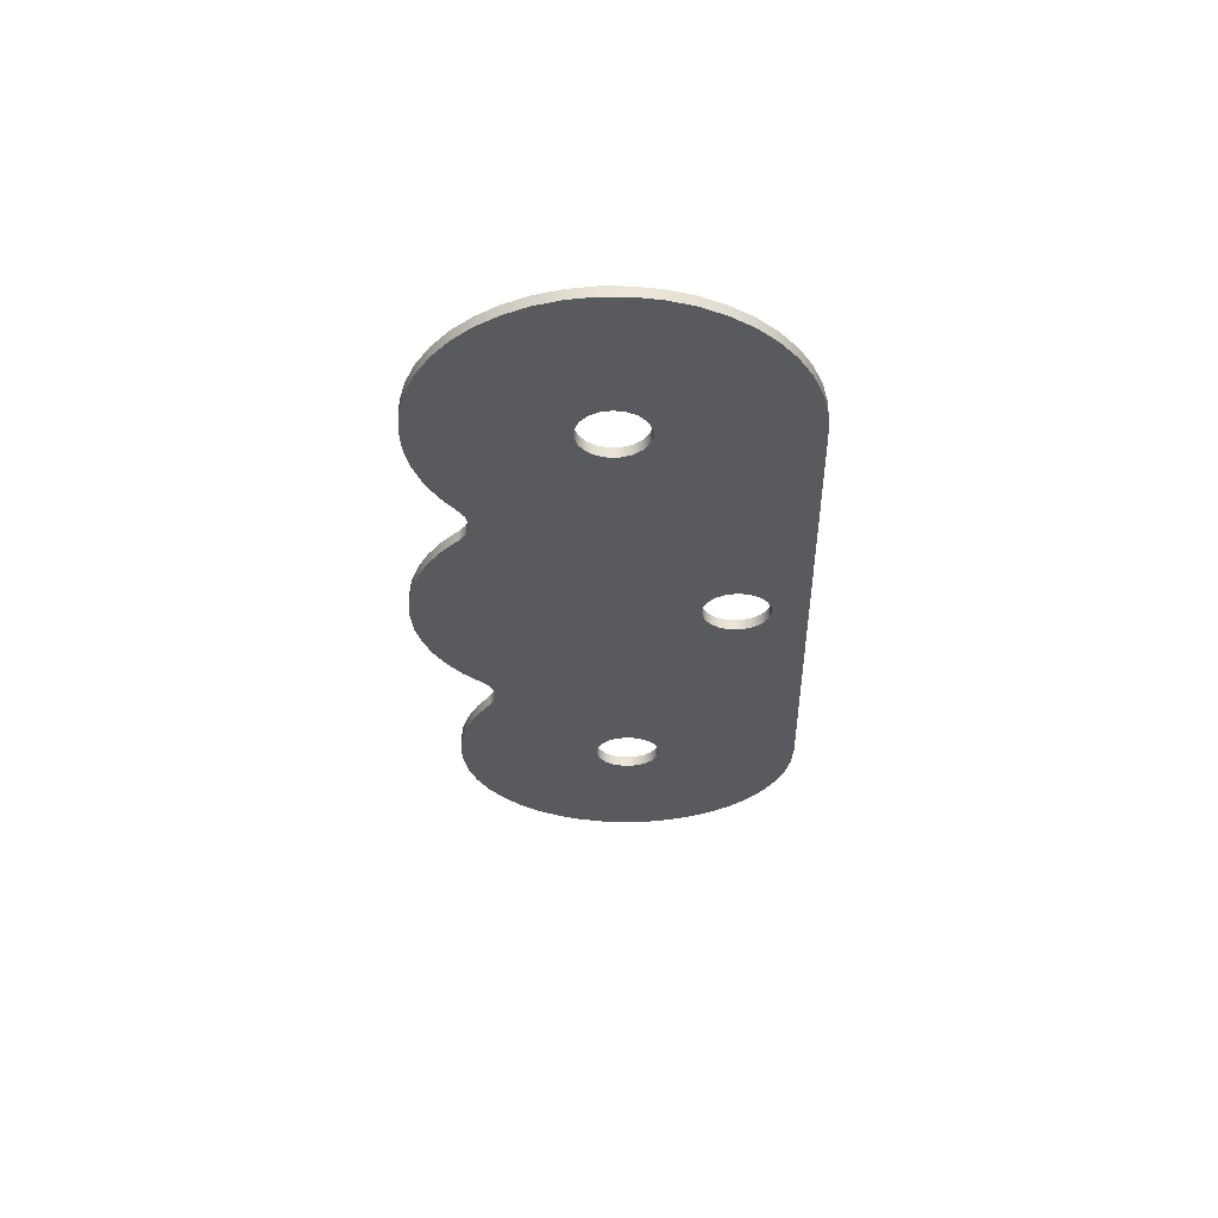
<metadata>
{"format":"obj","ext":"obj","renderer":"f3d","projection":"perspective","resolution":1024,"background":"white","views":[{"elev":-30.8,"azim":-88.4,"up":"+Z"}]}
</metadata>
<code>
v 1.835 0.1681 0.075
v 1.848 0.09083 0.075
v 1.885 0.02189 0.075
v 1.943 -0.0312 0.075
v 2.015 -0.06269 0.075
v 2.093 -0.06916 0.075
v 2.169 -0.04992 0.075
v 2.234 -0.007046 0.075
v 2.283 0.05481 0.075
v 2.308 0.129 0.075
v 2.308 0.2073 0.075
v 2.283 0.2815 0.075
v 2.234 0.3433 0.075
v 2.169 0.3862 0.075
v 2.093 0.4055 0.075
v 2.015 0.399 0.075
v 1.943 0.3675 0.075
v 1.885 0.3144 0.075
v 1.848 0.2455 0.075
v 1.835 0.1681 0
v 1.848 0.2455 0
v 1.885 0.3144 0
v 1.943 0.3675 0
v 2.015 0.399 0
v 2.093 0.4055 0
v 2.169 0.3862 0
v 2.234 0.3433 0
v 2.283 0.2815 0
v 2.308 0.2073 0
v 2.308 0.129 0
v 2.283 0.05481 0
v 2.234 -0.007046 0
v 2.169 -0.04992 0
v 2.093 -0.06916 0
v 2.015 -0.06269 0
v 1.943 -0.0312 0
v 1.885 0.02189 0
v 1.848 0.09083 0
v 1.835 0.1681 0.075
v 1.835 0.1681 0
v -2.311 0.1681 0.075
v -2.298 0.09083 0.075
v -2.261 0.02189 0.075
v -2.203 -0.0312 0.075
v -2.132 -0.06269 0.075
v -2.053 -0.06916 0.075
v -1.977 -0.04992 0.075
v -1.912 -0.007046 0.075
v -1.864 0.05481 0.075
v -1.838 0.129 0.075
v -1.838 0.2073 0.075
v -1.864 0.2815 0.075
v -1.912 0.3433 0.075
v -1.977 0.3862 0.075
v -2.053 0.4055 0.075
v -2.132 0.399 0.075
v -2.203 0.3675 0.075
v -2.261 0.3144 0.075
v -2.298 0.2455 0.075
v -2.311 0.1681 0
v -2.298 0.2455 0
v -2.261 0.3144 0
v -2.203 0.3675 0
v -2.132 0.399 0
v -2.053 0.4055 0
v -1.977 0.3862 0
v -1.912 0.3433 0
v -1.864 0.2815 0
v -1.838 0.2073 0
v -1.838 0.129 0
v -1.864 0.05481 0
v -1.912 -0.007046 0
v -1.977 -0.04992 0
v -2.053 -0.06916 0
v -2.132 -0.06269 0
v -2.203 -0.0312 0
v -2.261 0.02189 0
v -2.298 0.09083 0
v -2.311 0.1681 0.075
v -2.311 0.1681 0
v -0.2381 -0.6134 0.075
v -0.2252 -0.6907 0.075
v -0.1879 -0.7597 0.075
v -0.1302 -0.8128 0.075
v -0.05846 -0.8442 0.075
v 0.01966 -0.8507 0.075
v 0.09565 -0.8315 0.075
v 0.1613 -0.7886 0.075
v 0.2094 -0.7267 0.075
v 0.2349 -0.6526 0.075
v 0.2349 -0.5742 0.075
v 0.2094 -0.5001 0.075
v 0.1613 -0.4382 0.075
v 0.09565 -0.3953 0.075
v 0.01966 -0.3761 0.075
v -0.05846 -0.3826 0.075
v -0.1302 -0.4141 0.075
v -0.1879 -0.4672 0.075
v -0.2252 -0.5361 0.075
v -0.2381 -0.6134 0
v -0.2252 -0.5361 0
v -0.1879 -0.4672 0
v -0.1302 -0.4141 0
v -0.05846 -0.3826 0
v 0.01966 -0.3761 0
v 0.09565 -0.3953 0
v 0.1613 -0.4382 0
v 0.2094 -0.5001 0
v 0.2349 -0.5742 0
v 0.2349 -0.6526 0
v 0.2094 -0.7267 0
v 0.1613 -0.7886 0
v 0.09565 -0.8315 0
v 0.01966 -0.8507 0
v -0.05846 -0.8442 0
v -0.1302 -0.8128 0
v -0.1879 -0.7597 0
v -0.2252 -0.6907 0
v -0.2381 -0.6134 0.075
v -0.2381 -0.6134 0
v -0.9389 1.192 0
v -0.9979 1.144 0
v -1.068 1.115 0
v -1.144 1.109 0
v -1.218 1.126 0
v -1.284 1.164 0
v -1.284 1.164 0.075
v -1.218 1.126 0.075
v -1.144 1.109 0.075
v -1.068 1.115 0.075
v -0.9979 1.144 0.075
v -0.9389 1.192 0.075
v 0.9389 1.192 0
v 0.8116 1.313 0
v 0.6688 1.416 0
v 0.5132 1.498 0
v 0.3477 1.558 0
v 0.1755 1.594 0
v 1.11e-16 1.606 0
v -0.1755 1.594 0
v -0.3477 1.558 0
v -0.5132 1.498 0
v -0.6688 1.416 0
v -0.8116 1.313 0
v -0.9389 1.192 0
v -0.9389 1.192 0.075
v -0.8116 1.313 0.075
v -0.6688 1.416 0.075
v -0.5132 1.498 0.075
v -0.3477 1.558 0.075
v -0.1755 1.594 0.075
v 1.11e-16 1.606 0.075
v 0.1755 1.594 0.075
v 0.3477 1.558 0.075
v 0.5132 1.498 0.075
v 0.6688 1.416 0.075
v 0.8116 1.313 0.075
v 0.9389 1.192 0.075
v 1.284 1.164 0
v 1.218 1.126 0
v 1.144 1.109 0
v 1.068 1.115 0
v 0.9979 1.144 0
v 0.9389 1.192 0
v 0.9389 1.192 0.075
v 0.9979 1.144 0.075
v 1.068 1.115 0.075
v 1.144 1.109 0.075
v 1.218 1.126 0.075
v 1.284 1.164 0.075
v 2.073 -1.102 0
v 2.259 -1.088 0
v 2.44 -1.048 0
v 2.614 -0.981 0
v 2.776 -0.8897 0
v 2.923 -0.7757 0
v 3.052 -0.6414 0
v 3.159 -0.4898 0
v 3.244 -0.324 0
v 3.303 -0.1477 0
v 3.336 0.03535 0
v 3.342 0.2213 0
v 3.321 0.4061 0
v 3.273 0.5858 0
v 3.199 0.7565 0
v 3.101 0.9146 0
v 2.981 1.057 0
v 2.841 1.18 0
v 2.685 1.281 0
v 2.516 1.358 0
v 2.337 1.41 0
v 2.153 1.436 0
v 1.967 1.434 0
v 1.783 1.405 0
v 1.606 1.349 0
v 1.438 1.268 0
v 1.284 1.164 0
v 1.284 1.164 0.075
v 1.438 1.268 0.075
v 1.606 1.349 0.075
v 1.783 1.405 0.075
v 1.967 1.434 0.075
v 2.153 1.436 0.075
v 2.337 1.41 0.075
v 2.516 1.358 0.075
v 2.685 1.281 0.075
v 2.841 1.18 0.075
v 2.981 1.057 0.075
v 3.101 0.9146 0.075
v 3.199 0.7565 0.075
v 3.273 0.5858 0.075
v 3.321 0.4061 0.075
v 3.342 0.2213 0.075
v 3.336 0.03535 0.075
v 3.303 -0.1477 0.075
v 3.244 -0.324 0.075
v 3.159 -0.4898 0.075
v 3.052 -0.6414 0.075
v 2.923 -0.7757 0.075
v 2.776 -0.8897 0.075
v 2.614 -0.981 0.075
v 2.44 -1.048 0.075
v 2.259 -1.088 0.075
v 2.073 -1.102 0.075
v -2.073 -1.102 0
v 2.073 -1.102 0
v 2.073 -1.102 0.075
v -2.073 -1.102 0.075
v -1.284 1.164 0
v -1.438 1.268 0
v -1.606 1.349 0
v -1.783 1.405 0
v -1.967 1.434 0
v -2.153 1.436 0
v -2.337 1.41 0
v -2.516 1.358 0
v -2.685 1.281 0
v -2.841 1.18 0
v -2.981 1.057 0
v -3.101 0.9146 0
v -3.199 0.7565 0
v -3.273 0.5858 0
v -3.321 0.4061 0
v -3.342 0.2213 0
v -3.336 0.03535 0
v -3.303 -0.1477 0
v -3.244 -0.324 0
v -3.159 -0.4898 0
v -3.052 -0.6414 0
v -2.923 -0.7757 0
v -2.776 -0.8897 0
v -2.614 -0.981 0
v -2.44 -1.048 0
v -2.259 -1.088 0
v -2.073 -1.102 0
v -2.073 -1.102 0.075
v -2.259 -1.088 0.075
v -2.44 -1.048 0.075
v -2.614 -0.981 0.075
v -2.776 -0.8897 0.075
v -2.923 -0.7757 0.075
v -3.052 -0.6414 0.075
v -3.159 -0.4898 0.075
v -3.244 -0.324 0.075
v -3.303 -0.1477 0.075
v -3.336 0.03535 0.075
v -3.342 0.2213 0.075
v -3.321 0.4061 0.075
v -3.273 0.5858 0.075
v -3.199 0.7565 0.075
v -3.101 0.9146 0.075
v -2.981 1.057 0.075
v -2.841 1.18 0.075
v -2.685 1.281 0.075
v -2.516 1.358 0.075
v -2.337 1.41 0.075
v -2.153 1.436 0.075
v -1.967 1.434 0.075
v -1.783 1.405 0.075
v -1.606 1.349 0.075
v -1.438 1.268 0.075
v -1.284 1.164 0.075
v -0.2381 -0.6134 0.075
v -0.2252 -0.5361 0.075
v -0.1879 -0.4672 0.075
v -0.1302 -0.4141 0.075
v -0.05846 -0.3826 0.075
v 0.01966 -0.3761 0.075
v 0.09565 -0.3953 0.075
v 0.1613 -0.4382 0.075
v 0.2094 -0.5001 0.075
v 0.2349 -0.5742 0.075
v 0.2349 -0.6526 0.075
v 0.2094 -0.7267 0.075
v 0.1613 -0.7886 0.075
v 0.09565 -0.8315 0.075
v 0.01966 -0.8507 0.075
v -0.05846 -0.8442 0.075
v -0.1302 -0.8128 0.075
v -0.1879 -0.7597 0.075
v -0.2252 -0.6907 0.075
v -2.311 0.1681 0.075
v -2.298 0.2455 0.075
v -2.261 0.3144 0.075
v -2.203 0.3675 0.075
v -2.132 0.399 0.075
v -2.053 0.4055 0.075
v -1.977 0.3862 0.075
v -1.912 0.3433 0.075
v -1.864 0.2815 0.075
v -1.838 0.2073 0.075
v -1.838 0.129 0.075
v -1.864 0.05481 0.075
v -1.912 -0.007046 0.075
v -1.977 -0.04992 0.075
v -2.053 -0.06916 0.075
v -2.132 -0.06269 0.075
v -2.203 -0.0312 0.075
v -2.261 0.02189 0.075
v -2.298 0.09083 0.075
v 1.835 0.1681 0.075
v 1.848 0.2455 0.075
v 1.885 0.3144 0.075
v 1.943 0.3675 0.075
v 2.015 0.399 0.075
v 2.093 0.4055 0.075
v 2.169 0.3862 0.075
v 2.234 0.3433 0.075
v 2.283 0.2815 0.075
v 2.308 0.2073 0.075
v 2.308 0.129 0.075
v 2.283 0.05481 0.075
v 2.234 -0.007046 0.075
v 2.169 -0.04992 0.075
v 2.093 -0.06916 0.075
v 2.015 -0.06269 0.075
v 1.943 -0.0312 0.075
v 1.885 0.02189 0.075
v 1.848 0.09083 0.075
v -1.284 1.164 0.075
v -1.438 1.268 0.075
v -1.606 1.349 0.075
v -1.783 1.405 0.075
v -1.967 1.434 0.075
v -2.153 1.436 0.075
v -2.337 1.41 0.075
v -2.516 1.358 0.075
v -2.685 1.281 0.075
v -2.841 1.18 0.075
v -2.981 1.057 0.075
v -3.101 0.9146 0.075
v -3.199 0.7565 0.075
v -3.273 0.5858 0.075
v -3.321 0.4061 0.075
v -3.342 0.2213 0.075
v -3.336 0.03535 0.075
v -3.303 -0.1477 0.075
v -3.244 -0.324 0.075
v -3.159 -0.4898 0.075
v -3.052 -0.6414 0.075
v -2.923 -0.7757 0.075
v -2.776 -0.8897 0.075
v -2.614 -0.981 0.075
v -2.44 -1.048 0.075
v -2.259 -1.088 0.075
v -2.073 -1.102 0.075
v 2.073 -1.102 0.075
v 2.259 -1.088 0.075
v 2.44 -1.048 0.075
v 2.614 -0.981 0.075
v 2.776 -0.8897 0.075
v 2.923 -0.7757 0.075
v 3.052 -0.6414 0.075
v 3.159 -0.4898 0.075
v 3.244 -0.324 0.075
v 3.303 -0.1477 0.075
v 3.336 0.03535 0.075
v 3.342 0.2213 0.075
v 3.321 0.4061 0.075
v 3.273 0.5858 0.075
v 3.199 0.7565 0.075
v 3.101 0.9146 0.075
v 2.981 1.057 0.075
v 2.841 1.18 0.075
v 2.685 1.281 0.075
v 2.516 1.358 0.075
v 2.337 1.41 0.075
v 2.153 1.436 0.075
v 1.967 1.434 0.075
v 1.783 1.405 0.075
v 1.606 1.349 0.075
v 1.438 1.268 0.075
v 1.284 1.164 0.075
v 1.218 1.126 0.075
v 1.144 1.109 0.075
v 1.068 1.115 0.075
v 0.9979 1.144 0.075
v 0.9389 1.192 0.075
v 0.8116 1.313 0.075
v 0.6688 1.416 0.075
v 0.5132 1.498 0.075
v 0.3477 1.558 0.075
v 0.1755 1.594 0.075
v 1.11e-16 1.606 0.075
v -0.1755 1.594 0.075
v -0.3477 1.558 0.075
v -0.5132 1.498 0.075
v -0.6688 1.416 0.075
v -0.8116 1.313 0.075
v -0.9389 1.192 0.075
v -0.9979 1.144 0.075
v -1.068 1.115 0.075
v -1.144 1.109 0.075
v -1.218 1.126 0.075
v -0.2381 -0.6134 0
v -0.2252 -0.6907 0
v -0.1879 -0.7597 0
v -0.1302 -0.8128 0
v -0.05846 -0.8442 0
v 0.01966 -0.8507 0
v 0.09565 -0.8315 0
v 0.1613 -0.7886 0
v 0.2094 -0.7267 0
v 0.2349 -0.6526 0
v 0.2349 -0.5742 0
v 0.2094 -0.5001 0
v 0.1613 -0.4382 0
v 0.09565 -0.3953 0
v 0.01966 -0.3761 0
v -0.05846 -0.3826 0
v -0.1302 -0.4141 0
v -0.1879 -0.4672 0
v -0.2252 -0.5361 0
v -2.311 0.1681 0
v -2.298 0.09083 0
v -2.261 0.02189 0
v -2.203 -0.0312 0
v -2.132 -0.06269 0
v -2.053 -0.06916 0
v -1.977 -0.04992 0
v -1.912 -0.007046 0
v -1.864 0.05481 0
v -1.838 0.129 0
v -1.838 0.2073 0
v -1.864 0.2815 0
v -1.912 0.3433 0
v -1.977 0.3862 0
v -2.053 0.4055 0
v -2.132 0.399 0
v -2.203 0.3675 0
v -2.261 0.3144 0
v -2.298 0.2455 0
v 1.835 0.1681 0
v 1.848 0.09083 0
v 1.885 0.02189 0
v 1.943 -0.0312 0
v 2.015 -0.06269 0
v 2.093 -0.06916 0
v 2.169 -0.04992 0
v 2.234 -0.007046 0
v 2.283 0.05481 0
v 2.308 0.129 0
v 2.308 0.2073 0
v 2.283 0.2815 0
v 2.234 0.3433 0
v 2.169 0.3862 0
v 2.093 0.4055 0
v 2.015 0.399 0
v 1.943 0.3675 0
v 1.885 0.3144 0
v 1.848 0.2455 0
v -2.073 -1.102 0
v -2.259 -1.088 0
v -2.44 -1.048 0
v -2.614 -0.981 0
v -2.776 -0.8897 0
v -2.923 -0.7757 0
v -3.052 -0.6414 0
v -3.159 -0.4898 0
v -3.244 -0.324 0
v -3.303 -0.1477 0
v -3.336 0.03535 0
v -3.342 0.2213 0
v -3.321 0.4061 0
v -3.273 0.5858 0
v -3.199 0.7565 0
v -3.101 0.9146 0
v -2.981 1.057 0
v -2.841 1.18 0
v -2.685 1.281 0
v -2.516 1.358 0
v -2.337 1.41 0
v -2.153 1.436 0
v -1.967 1.434 0
v -1.783 1.405 0
v -1.606 1.349 0
v -1.438 1.268 0
v -1.284 1.164 0
v -1.218 1.126 0
v -1.144 1.109 0
v -1.068 1.115 0
v -0.9979 1.144 0
v -0.9389 1.192 0
v -0.8116 1.313 0
v -0.6688 1.416 0
v -0.5132 1.498 0
v -0.3477 1.558 0
v -0.1755 1.594 0
v 1.11e-16 1.606 0
v 0.1755 1.594 0
v 0.3477 1.558 0
v 0.5132 1.498 0
v 0.6688 1.416 0
v 0.8116 1.313 0
v 0.9389 1.192 0
v 0.9979 1.144 0
v 1.068 1.115 0
v 1.144 1.109 0
v 1.218 1.126 0
v 1.284 1.164 0
v 1.438 1.268 0
v 1.606 1.349 0
v 1.783 1.405 0
v 1.967 1.434 0
v 2.153 1.436 0
v 2.337 1.41 0
v 2.516 1.358 0
v 2.685 1.281 0
v 2.841 1.18 0
v 2.981 1.057 0
v 3.101 0.9146 0
v 3.199 0.7565 0
v 3.273 0.5858 0
v 3.321 0.4061 0
v 3.342 0.2213 0
v 3.336 0.03535 0
v 3.303 -0.1477 0
v 3.244 -0.324 0
v 3.159 -0.4898 0
v 3.052 -0.6414 0
v 2.923 -0.7757 0
v 2.776 -0.8897 0
v 2.614 -0.981 0
v 2.44 -1.048 0
v 2.259 -1.088 0
v 2.073 -1.102 0
g 32c7b90c-e2bf-11ea-b95e-54bf646e7e1f
f 2 38 1
f 1 38 40
f 39 20 19
f 19 20 21
f 19 21 18
f 18 21 22
f 18 22 17
f 17 22 23
f 17 23 16
f 16 23 24
f 16 24 15
f 15 24 25
f 15 25 14
f 14 25 26
f 14 26 13
f 13 26 27
f 13 27 12
f 12 27 28
f 12 28 11
f 11 28 29
f 11 29 10
f 10 29 30
f 10 30 9
f 9 30 31
f 9 31 8
f 8 31 32
f 8 32 7
f 7 32 33
f 7 33 6
f 6 33 34
f 6 34 5
f 5 34 35
f 5 35 4
f 4 35 36
f 4 36 3
f 3 36 37
f 3 37 2
f 2 37 38
g 32c85554-e2bf-11ea-a865-54bf646e7e1f
f 42 78 41
f 41 78 80
f 79 60 59
f 59 60 61
f 59 61 58
f 58 61 62
f 58 62 57
f 57 62 63
f 57 63 56
f 56 63 64
f 56 64 55
f 55 64 65
f 55 65 54
f 54 65 66
f 54 66 53
f 53 66 67
f 53 67 52
f 52 67 68
f 52 68 51
f 51 68 69
f 51 69 50
f 50 69 70
f 50 70 49
f 49 70 71
f 49 71 48
f 48 71 72
f 48 72 47
f 47 72 73
f 47 73 46
f 46 73 74
f 46 74 45
f 45 74 75
f 45 75 44
f 44 75 76
f 44 76 43
f 43 76 77
f 43 77 42
f 42 77 78
g 32c93fd4-e2bf-11ea-a5b9-54bf646e7e1f
f 82 118 81
f 81 118 120
f 119 100 99
f 99 100 101
f 99 101 98
f 98 101 102
f 98 102 97
f 97 102 103
f 97 103 96
f 96 103 104
f 96 104 95
f 95 104 105
f 95 105 94
f 94 105 106
f 94 106 93
f 93 106 107
f 93 107 92
f 92 107 108
f 92 108 91
f 91 108 109
f 91 109 90
f 90 109 110
f 90 110 89
f 89 110 111
f 89 111 88
f 88 111 112
f 88 112 87
f 87 112 113
f 87 113 86
f 86 113 114
f 86 114 85
f 85 114 115
f 85 115 84
f 84 115 116
f 84 116 83
f 83 116 117
f 83 117 82
f 82 117 118
g 32ca2a2e-e2bf-11ea-900c-54bf646e7e1f
f 132 121 131
f 131 121 122
f 131 122 130
f 130 122 123
f 130 123 129
f 129 123 124
f 129 124 128
f 128 124 125
f 128 125 127
f 127 125 126
g 32cac6a8-e2bf-11ea-8fd4-54bf646e7e1f
f 158 133 157
f 157 133 134
f 157 134 156
f 156 134 135
f 156 135 155
f 155 135 136
f 155 136 154
f 154 136 137
f 154 137 153
f 153 137 138
f 153 138 152
f 152 138 139
f 152 139 151
f 151 139 140
f 151 140 150
f 150 140 141
f 150 141 149
f 149 141 142
f 149 142 148
f 148 142 143
f 148 143 147
f 147 143 144
f 147 144 146
f 146 144 145
g 32cb89dc-e2bf-11ea-a5ff-54bf646e7e1f
f 170 159 169
f 169 159 160
f 169 160 168
f 168 160 161
f 168 161 167
f 167 161 162
f 167 162 166
f 166 162 163
f 166 163 165
f 165 163 164
g 32cc4d54-e2bf-11ea-b6fe-54bf646e7e1f
f 224 171 223
f 223 171 172
f 223 172 222
f 222 172 173
f 222 173 221
f 221 173 174
f 221 174 220
f 220 174 175
f 220 175 219
f 219 175 176
f 219 176 218
f 218 176 177
f 218 177 217
f 217 177 178
f 217 178 216
f 216 178 179
f 216 179 215
f 215 179 180
f 215 180 214
f 214 180 181
f 214 181 213
f 213 181 182
f 213 182 212
f 212 182 183
f 212 183 211
f 211 183 184
f 211 184 210
f 210 184 185
f 210 185 209
f 209 185 186
f 209 186 208
f 208 186 187
f 208 187 207
f 207 187 188
f 207 188 206
f 206 188 189
f 206 189 205
f 205 189 190
f 205 190 204
f 204 190 191
f 204 191 203
f 203 191 192
f 203 192 202
f 202 192 193
f 202 193 201
f 201 193 194
f 201 194 200
f 200 194 195
f 200 195 199
f 199 195 196
f 199 196 198
f 198 196 197
g 32cd37d4-e2bf-11ea-aace-54bf646e7e1f
f 225 226 228
f 228 226 227
g 32ce221a-e2bf-11ea-95e6-54bf646e7e1f
f 282 229 281
f 281 229 230
f 281 230 280
f 280 230 231
f 280 231 279
f 279 231 232
f 279 232 278
f 278 232 233
f 278 233 277
f 277 233 234
f 277 234 276
f 276 234 235
f 276 235 275
f 275 235 236
f 275 236 274
f 274 236 237
f 274 237 273
f 273 237 238
f 273 238 272
f 272 238 239
f 272 239 271
f 271 239 240
f 271 240 270
f 270 240 241
f 270 241 269
f 269 241 242
f 269 242 268
f 268 242 243
f 268 243 267
f 267 243 244
f 267 244 266
f 266 244 245
f 266 245 265
f 265 245 246
f 265 246 264
f 264 246 247
f 264 247 263
f 263 247 248
f 263 248 262
f 262 248 249
f 262 249 261
f 261 249 250
f 261 250 260
f 260 250 251
f 260 251 259
f 259 251 252
f 259 252 258
f 258 252 253
f 258 253 257
f 257 253 254
f 257 254 256
f 256 254 255
g 32cf0c8c-e2bf-11ea-bc20-54bf646e7e1f
f 284 316 283
f 283 316 366
f 283 366 301
f 301 366 300
f 300 366 299
f 299 366 298
f 298 366 297
f 297 366 367
f 297 367 296
f 296 367 295
f 295 367 294
f 294 367 293
f 293 367 292
f 292 367 336
f 292 336 291
f 291 336 290
f 290 336 337
f 290 337 289
f 289 337 338
f 289 338 339
f 316 284 315
f 315 284 285
f 315 285 286
f 315 286 314
f 314 286 287
f 314 287 313
f 313 287 312
f 312 287 311
f 311 287 288
f 311 288 310
f 310 288 322
f 310 322 323
f 289 339 288
f 288 339 321
f 288 321 322
f 303 355 302
f 302 355 356
f 302 356 320
f 320 356 319
f 319 356 357
f 319 357 318
f 318 357 358
f 318 358 317
f 317 358 359
f 317 359 316
f 316 359 360
f 316 360 361
f 355 303 354
f 354 303 304
f 354 304 305
f 354 305 353
f 353 305 306
f 353 306 352
f 352 306 351
f 351 306 307
f 351 307 414
f 414 307 413
f 413 307 308
f 413 308 309
f 413 309 412
f 412 309 310
f 412 310 396
f 396 310 323
f 396 323 324
f 396 324 395
f 395 324 325
f 395 325 394
f 394 325 326
f 394 326 382
f 382 326 381
f 381 326 327
f 381 327 380
f 380 327 328
f 380 328 379
f 379 328 329
f 379 329 378
f 378 329 330
f 378 330 331
f 378 331 377
f 377 331 332
f 377 332 376
f 376 332 333
f 376 333 334
f 376 334 375
f 375 334 335
f 375 335 374
f 374 335 373
f 373 335 372
f 372 335 336
f 372 336 371
f 371 336 367
f 371 367 370
f 370 367 369
f 369 367 368
f 341 349 340
f 340 349 350
f 340 350 414
f 414 350 351
f 349 341 348
f 348 341 342
f 348 342 347
f 347 342 343
f 347 343 346
f 346 343 344
f 346 344 345
f 361 362 316
f 316 362 366
f 362 363 366
f 366 363 364
f 366 364 365
f 382 383 394
f 394 383 393
f 393 383 384
f 393 384 392
f 392 384 385
f 392 385 391
f 391 385 386
f 391 386 390
f 390 386 387
f 390 387 389
f 389 387 388
f 412 396 411
f 411 396 397
f 411 397 410
f 410 397 398
f 410 398 409
f 409 398 399
f 409 399 408
f 408 399 400
f 408 400 407
f 407 400 401
f 407 401 406
f 406 401 402
f 406 402 405
f 405 402 403
f 405 403 404
g 32cff70a-e2bf-11ea-b330-54bf646e7e1f
f 416 472 415
f 415 472 439
f 415 439 433
f 433 439 440
f 433 440 432
f 432 440 431
f 431 440 441
f 431 441 430
f 430 441 442
f 430 442 443
f 416 417 472
f 472 417 418
f 472 418 419
f 419 420 472
f 472 420 546
f 546 420 421
f 546 421 422
f 422 423 546
f 546 423 424
f 546 424 425
f 546 425 457
f 457 425 426
f 457 426 427
f 457 427 456
f 456 427 428
f 456 428 455
f 455 428 454
f 454 428 429
f 454 429 453
f 453 429 471
f 471 429 445
f 471 445 470
f 470 445 517
f 470 517 469
f 469 517 518
f 469 518 468
f 468 518 519
f 468 519 467
f 467 519 531
f 467 531 532
f 445 429 444
f 444 429 430
f 444 430 443
f 435 482 434
f 434 482 483
f 434 483 452
f 452 483 484
f 452 484 451
f 451 484 450
f 450 484 485
f 450 485 449
f 449 485 486
f 449 486 487
f 435 436 482
f 482 436 481
f 481 436 437
f 481 437 480
f 480 437 438
f 480 438 479
f 479 438 439
f 479 439 478
f 478 439 477
f 477 439 476
f 476 439 472
f 476 472 475
f 475 472 474
f 474 472 473
f 517 445 501
f 501 445 446
f 501 446 500
f 500 446 447
f 500 447 448
f 449 487 448
f 448 487 499
f 448 499 500
f 458 541 457
f 457 541 542
f 457 542 546
f 546 542 543
f 546 543 544
f 459 538 458
f 458 538 539
f 458 539 540
f 538 459 537
f 537 459 460
f 537 460 461
f 537 461 536
f 536 461 462
f 536 462 535
f 535 462 463
f 535 463 464
f 535 464 534
f 534 464 465
f 534 465 533
f 533 465 466
f 533 466 532
f 532 466 467
f 487 488 499
f 499 488 498
f 498 488 489
f 498 489 497
f 497 489 490
f 497 490 496
f 496 490 491
f 496 491 495
f 495 491 492
f 495 492 494
f 494 492 493
f 517 501 516
f 516 501 502
f 516 502 515
f 515 502 503
f 515 503 514
f 514 503 504
f 514 504 513
f 513 504 505
f 513 505 512
f 512 505 506
f 512 506 511
f 511 506 507
f 511 507 510
f 510 507 508
f 510 508 509
f 531 519 530
f 530 519 520
f 530 520 529
f 529 520 521
f 529 521 528
f 528 521 522
f 528 522 527
f 527 522 523
f 527 523 526
f 526 523 524
f 526 524 525
f 540 541 458
f 544 545 546

</code>
